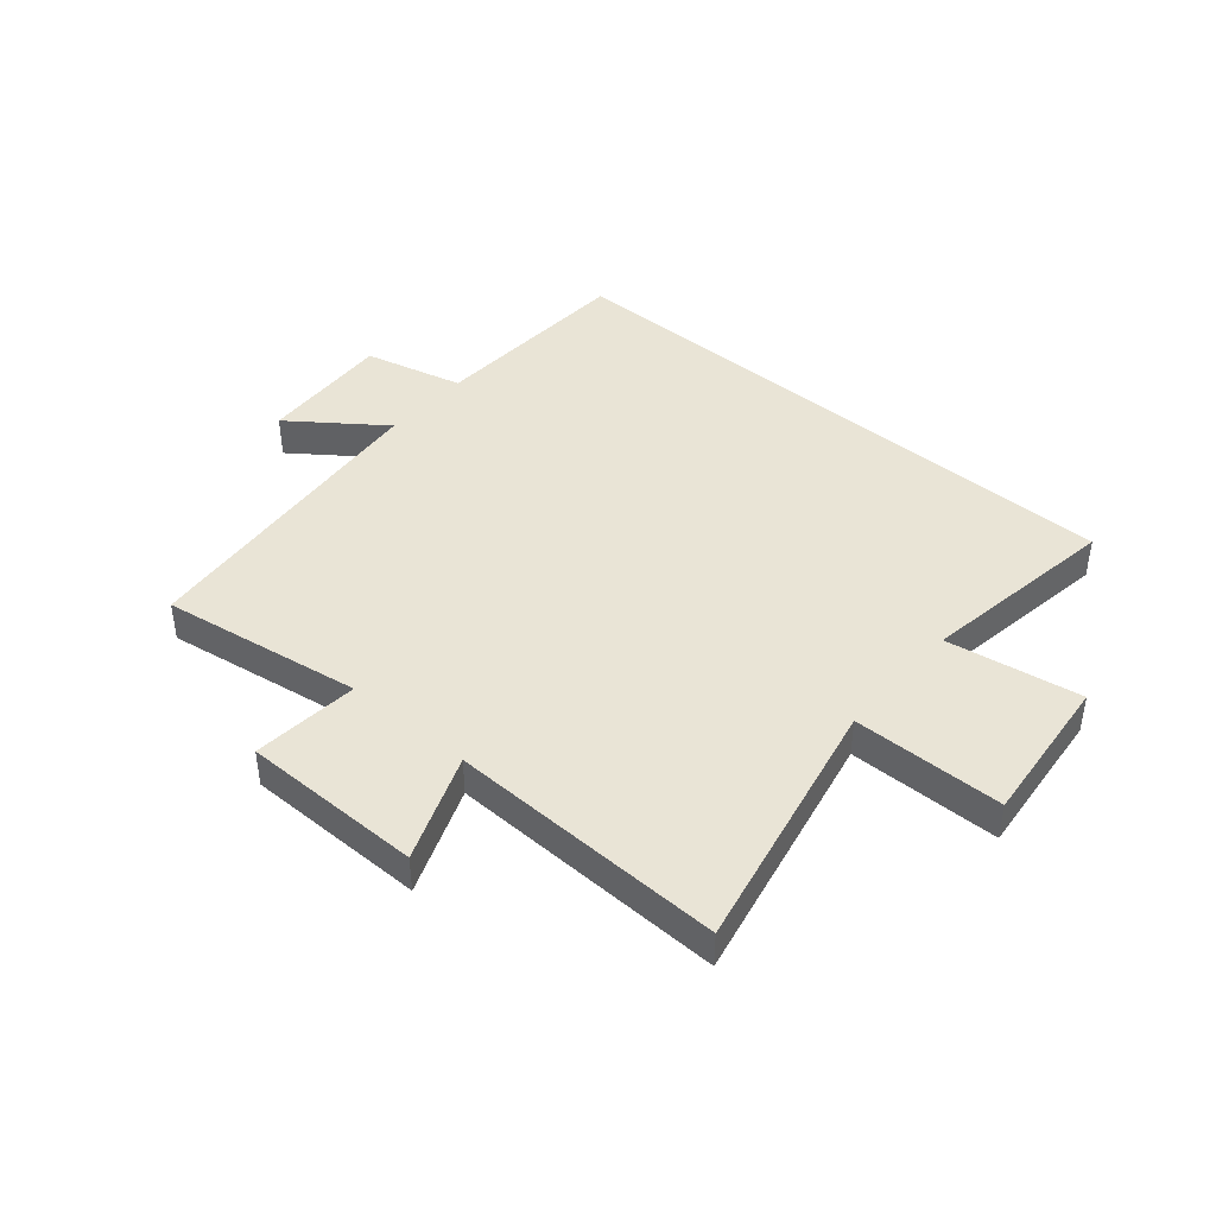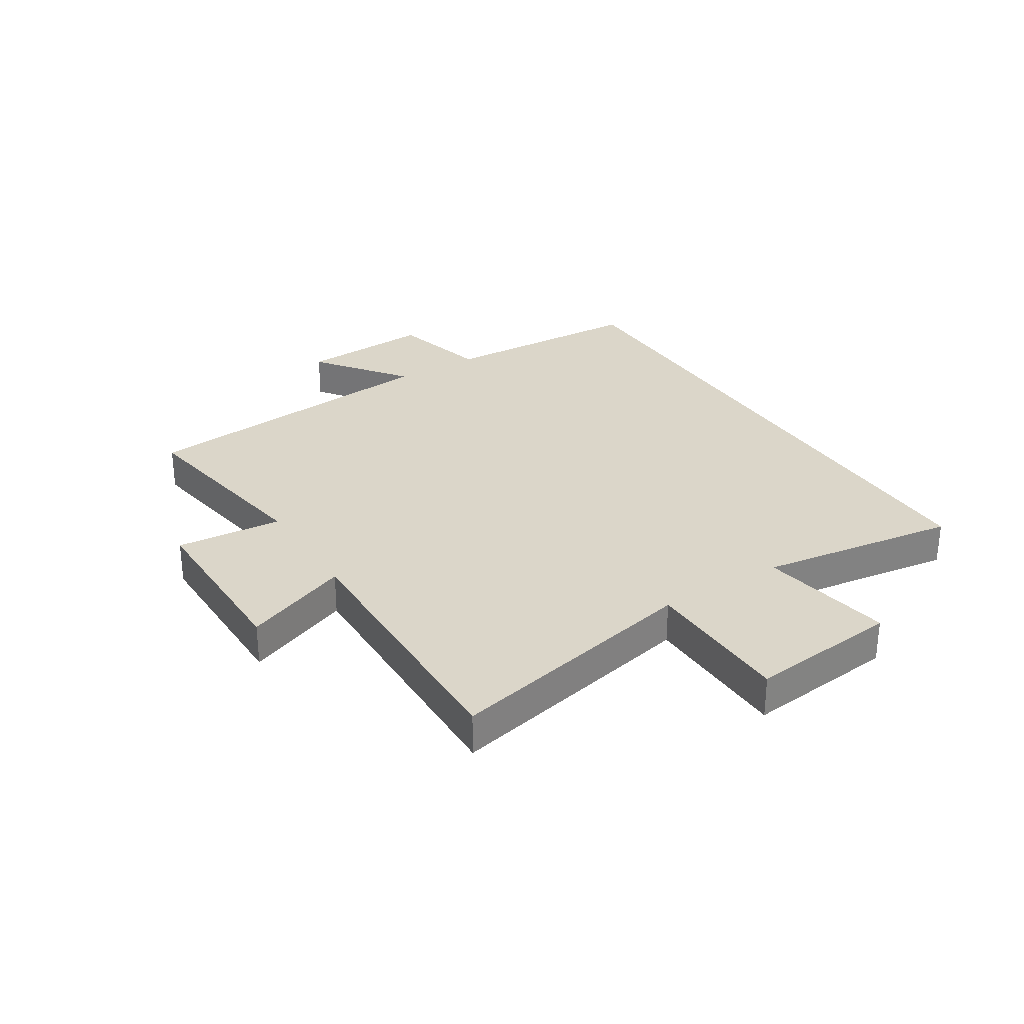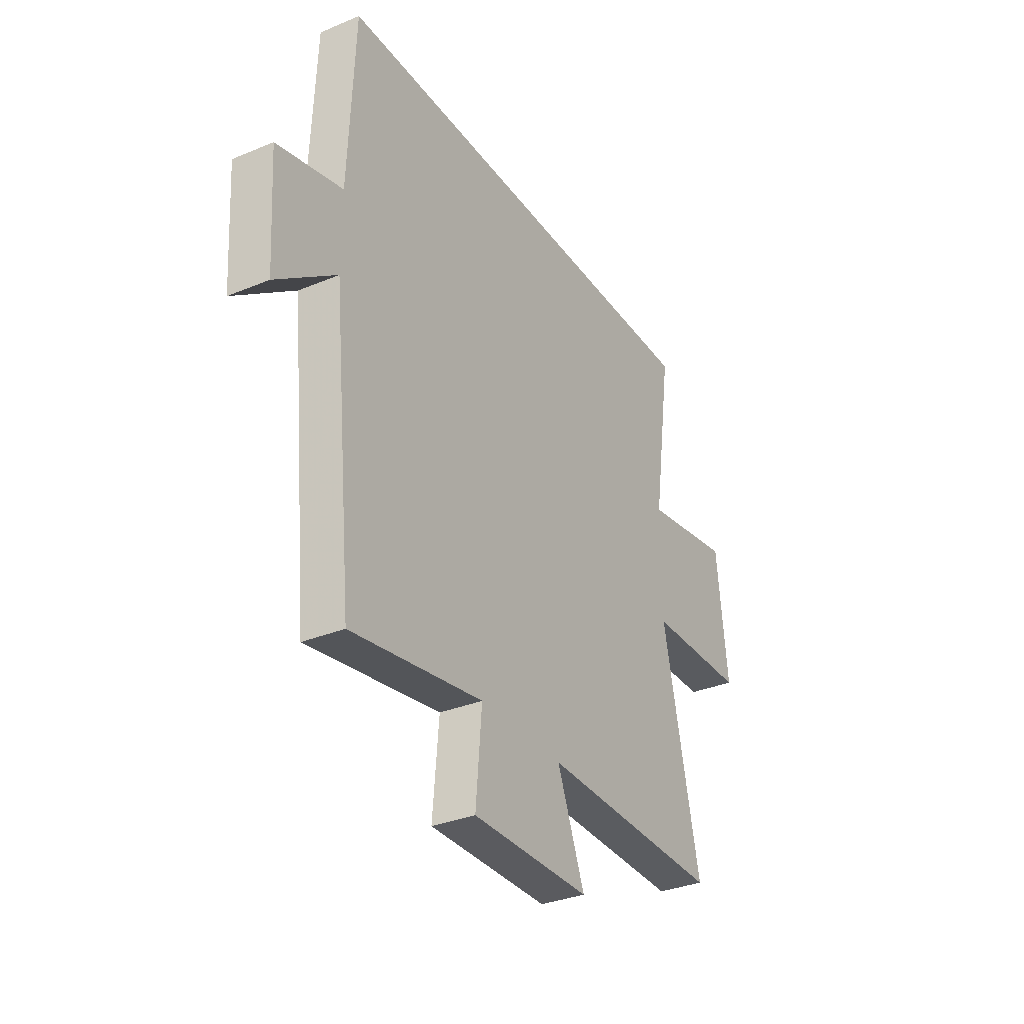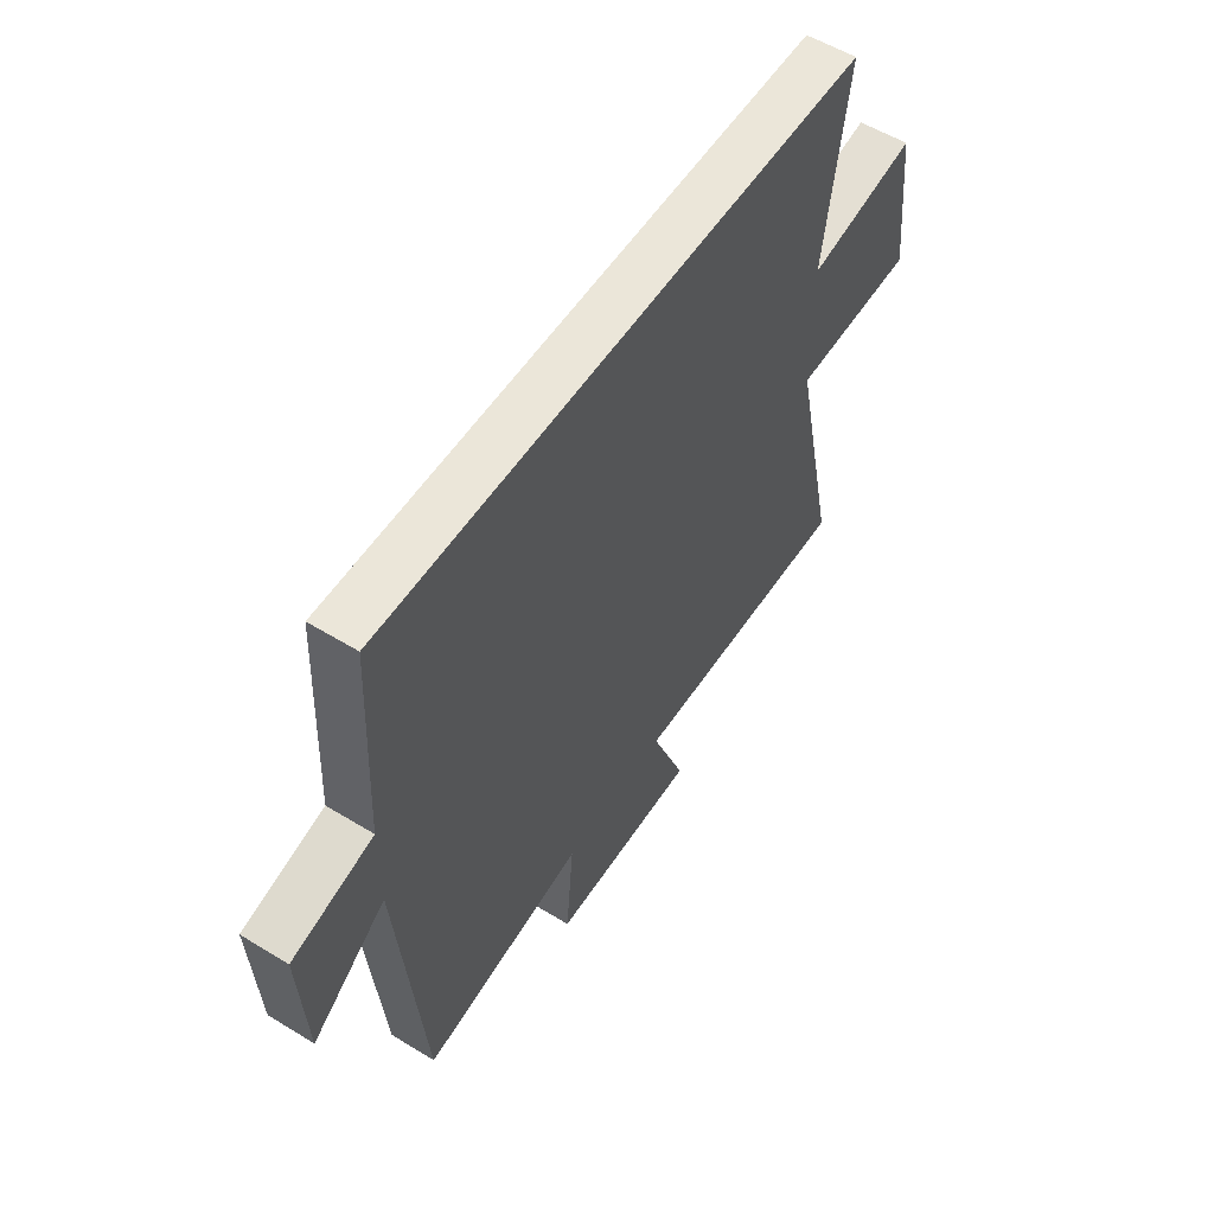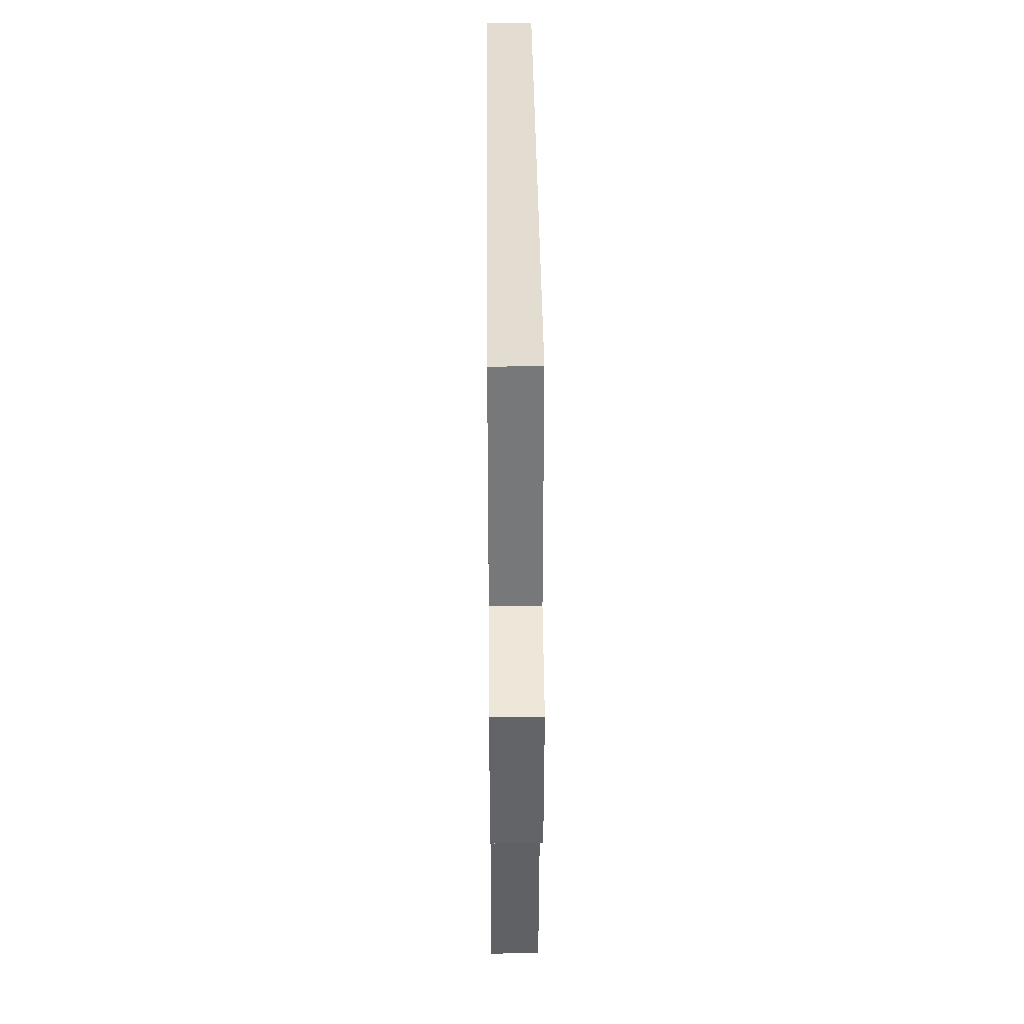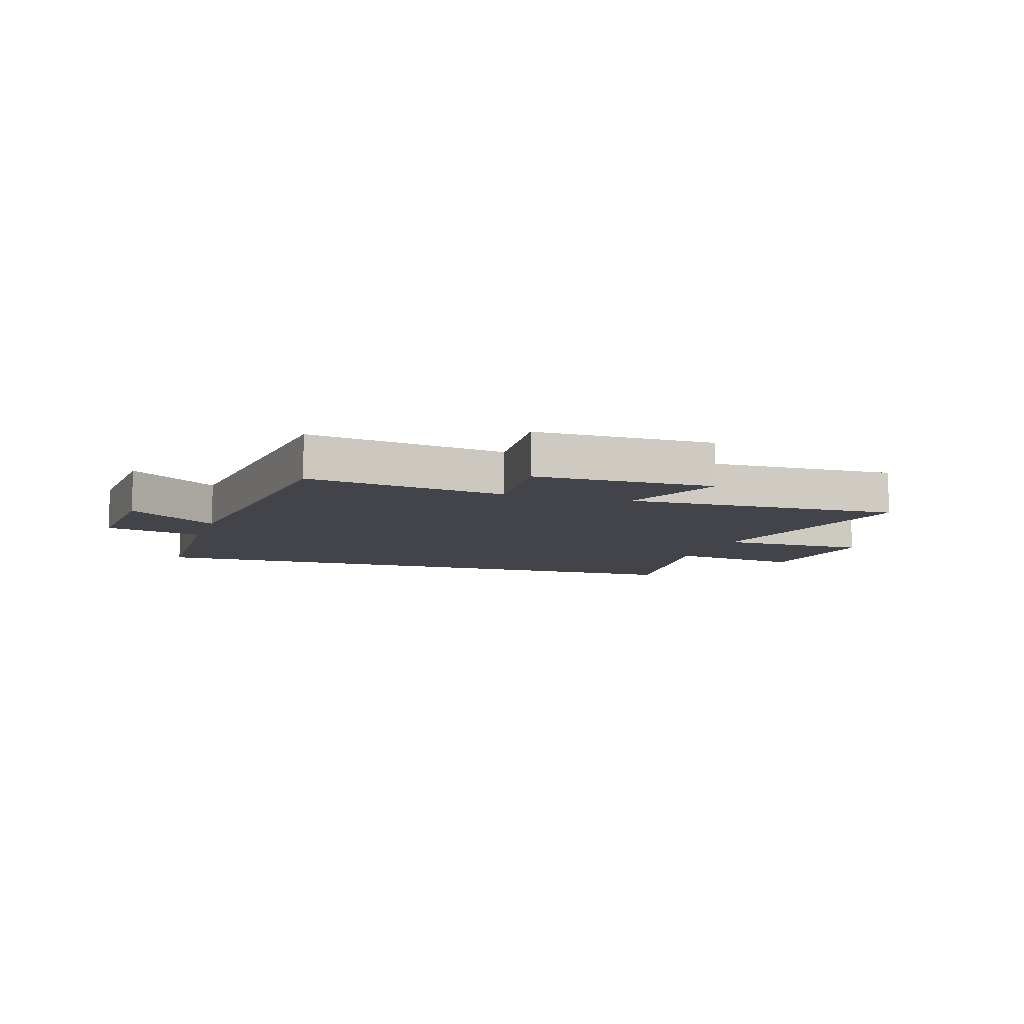
<metadata>
{"format":"obj","ext":"obj","renderer":"f3d","projection":"perspective","resolution":1024,"background":"white","views":[{"elev":42.7,"azim":-139.2,"up":"+Y"},{"elev":29.9,"azim":-122.2,"up":"+Y"},{"elev":-32.8,"azim":119.9,"up":"+Z"},{"elev":55.5,"azim":122.8,"up":"+Z"},{"elev":35.3,"azim":89.5,"up":"+Z"},{"elev":-8.4,"azim":162.1,"up":"+Y"}]}
</metadata>
<code>
v -0.55 0.07 0.5
v 0.484 0.07 0.5
v 0.5 0.07 0.143
v 0.671 0.07 0.1
v 0.657 0.07 -0.13
v 0.5 0.07 -0.013
v 0.446 0.07 -0.555
v 0.101 0.07 -0.5
v 0.117 0.07 -0.683
v -0.193 0.07 -0.683
v -0.121 0.07 -0.5
v -0.596 0.07 -0.511
v -0.5 0.07 -0.069
v -0.759 0.07 -0.065
v -0.731 0.07 0.195
v -0.5 0.07 0.157
v -0.55 0 0.5
v 0.484 0 0.5
v 0.5 0 0.143
v 0.671 0 0.1
v 0.657 0 -0.13
v 0.5 0 -0.013
v 0.446 0 -0.555
v 0.101 0 -0.5
v 0.117 0 -0.683
v -0.193 0 -0.683
v -0.121 0 -0.5
v -0.596 0 -0.511
v -0.5 0 -0.069
v -0.759 0 -0.065
v -0.731 0 0.195
v -0.5 0 0.157
f 13 14 15 16
f 11 12 13
f 11 13 16
f 8 9 10 11
f 8 11 16 1
f 6 7 8 1
f 3 4 5 6
f 1 2 3 6
f 32 31 30 29
f 29 28 27
f 32 29 27
f 27 26 25 24
f 17 32 27 24
f 17 24 23 22
f 22 21 20 19
f 22 19 18 17
f 1 17 18 2
f 2 18 19 3
f 3 19 20 4
f 4 20 21 5
f 5 21 22 6
f 6 22 23 7
f 7 23 24 8
f 8 24 25 9
f 9 25 26 10
f 10 26 27 11
f 11 27 28 12
f 12 28 29 13
f 13 29 30 14
f 14 30 31 15
f 15 31 32 16
f 16 32 17 1

</code>
